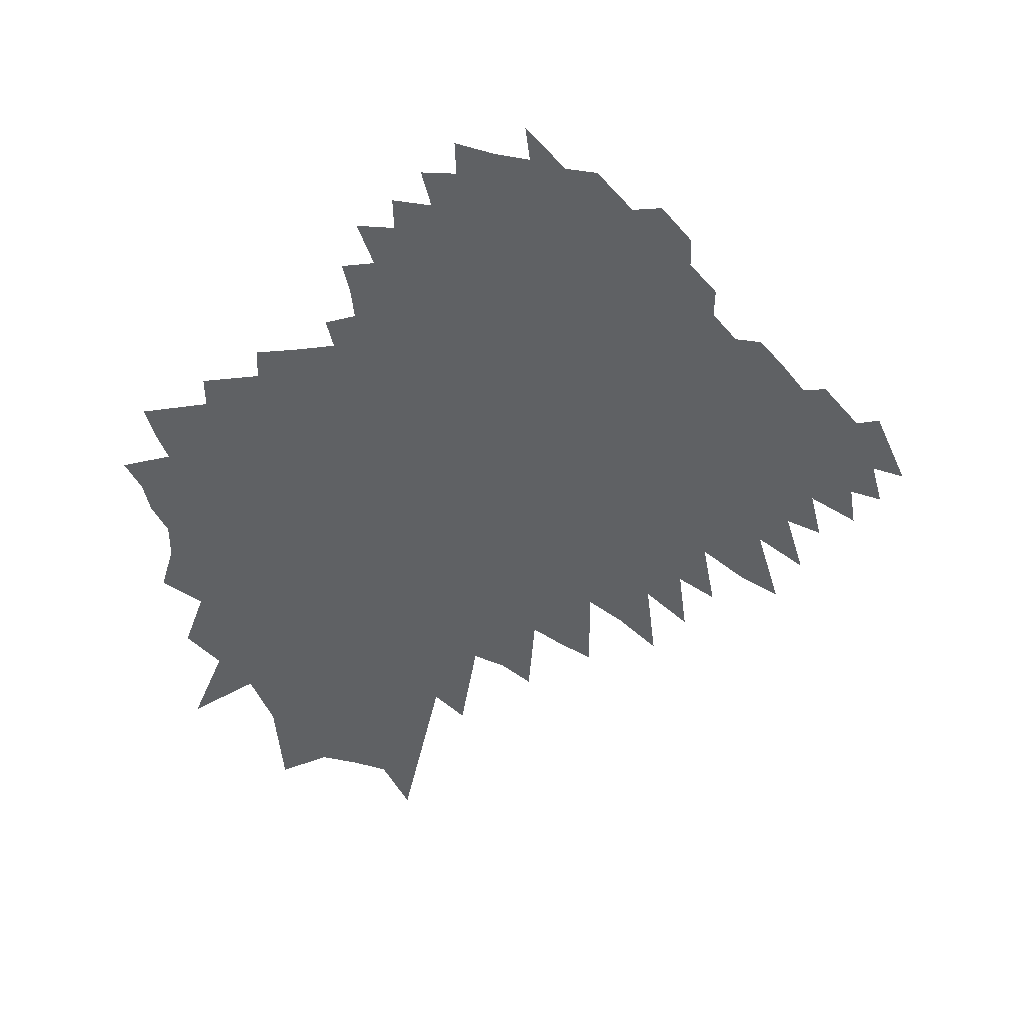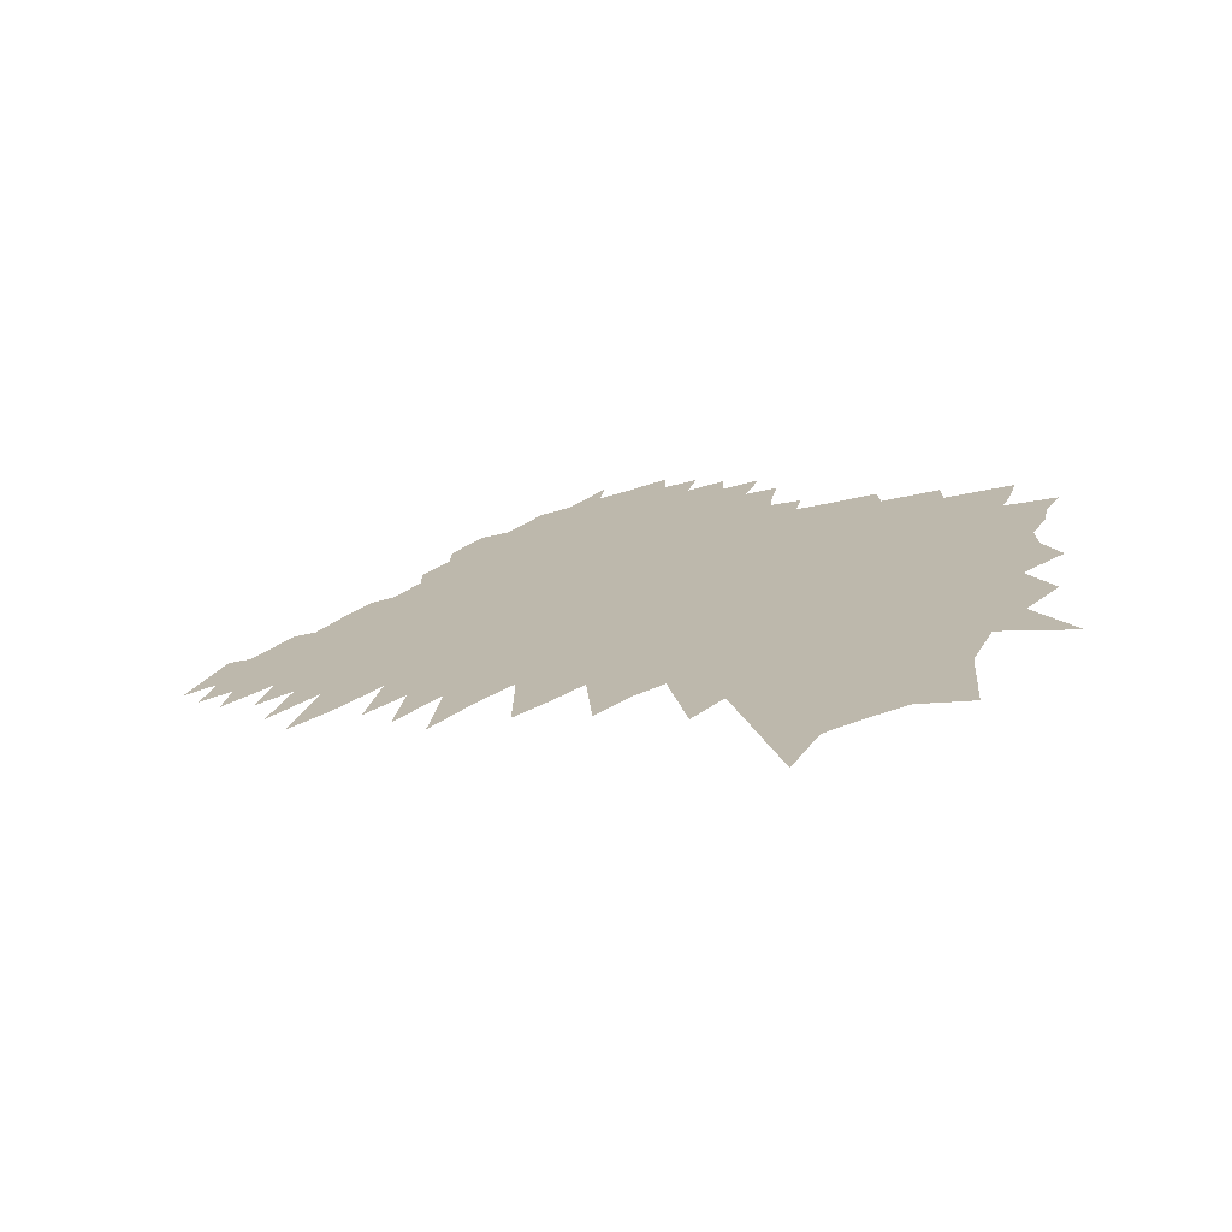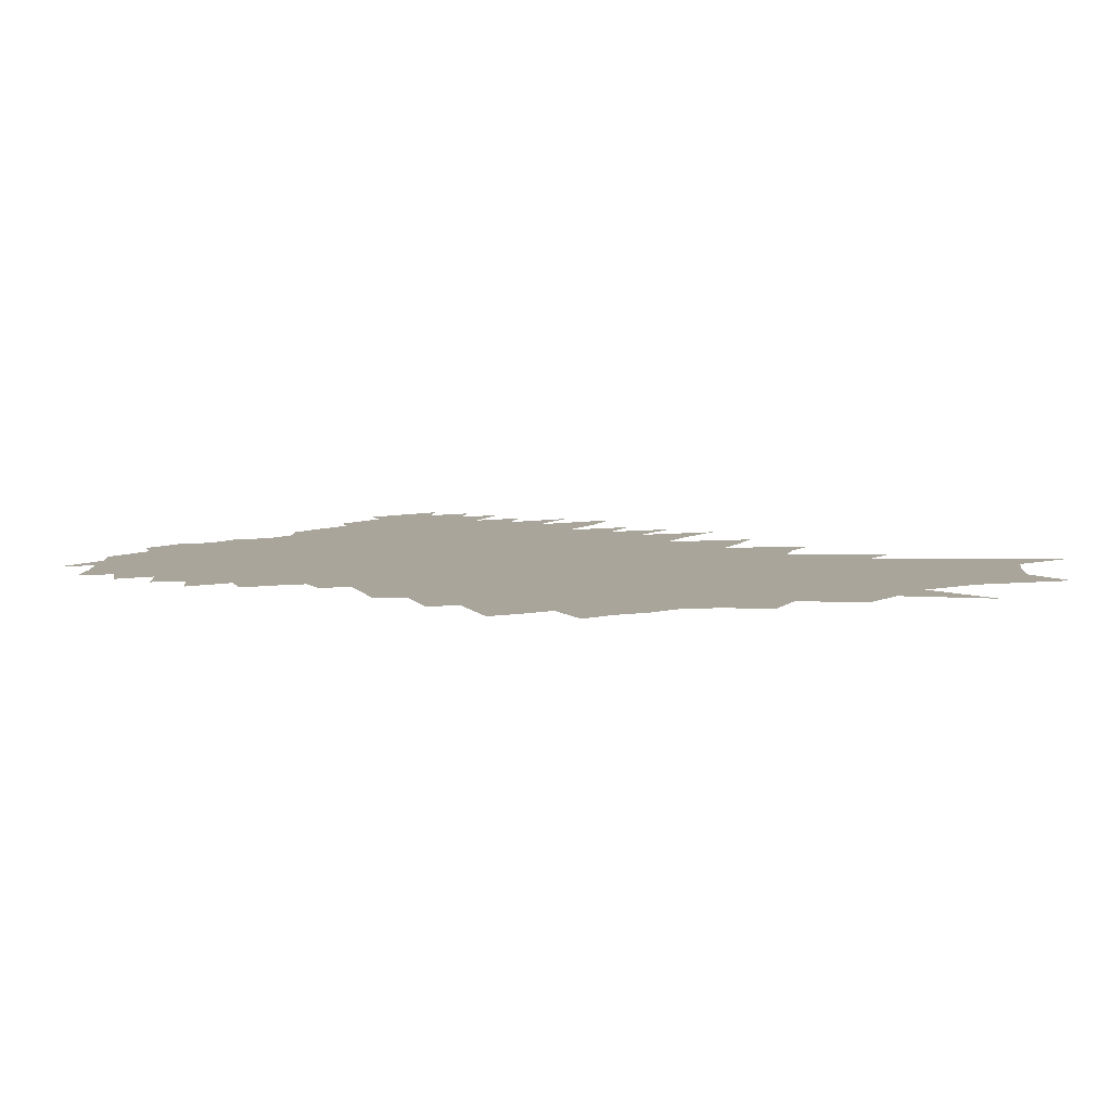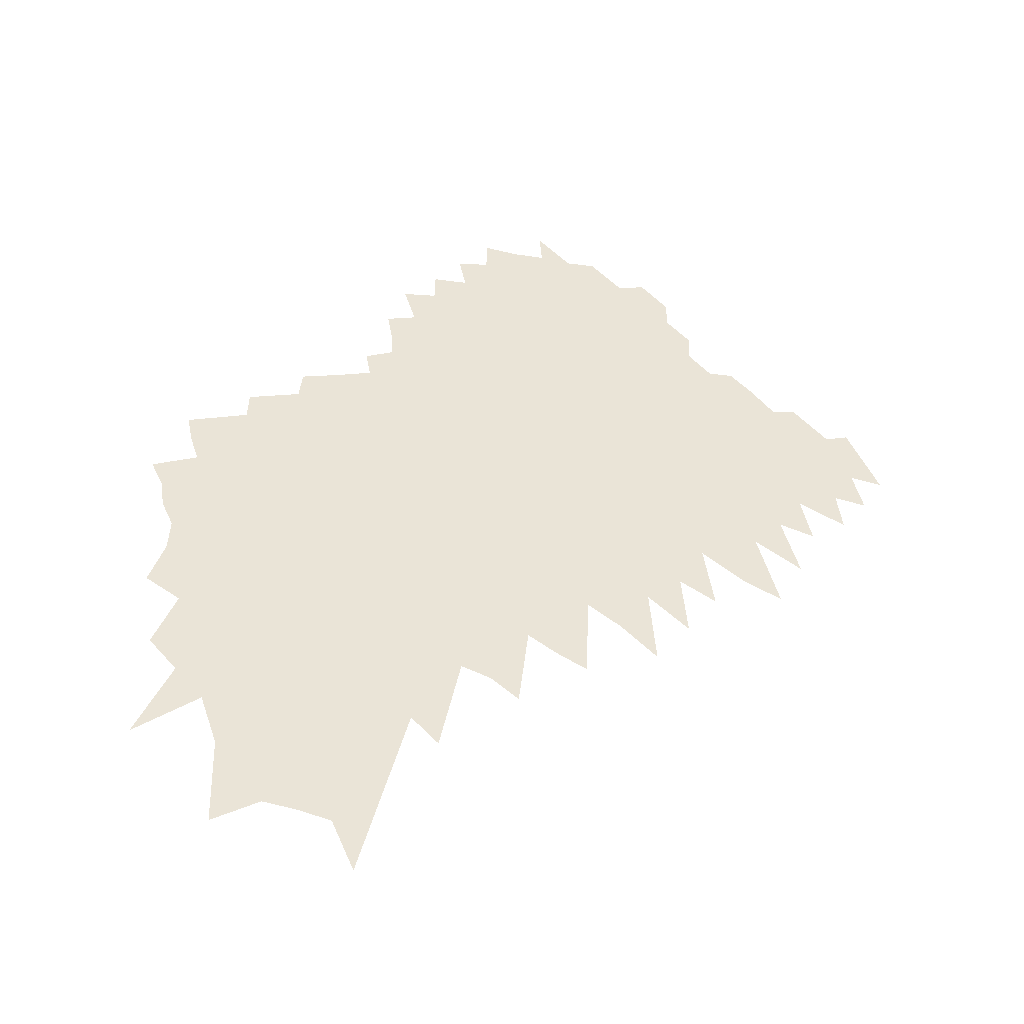
<metadata>
{"format":"obj","ext":"obj","renderer":"f3d","projection":"perspective","resolution":1024,"background":"white","views":[{"elev":44.6,"azim":1.4,"up":"+Y"},{"elev":-74.0,"azim":-166.7,"up":"+Y"},{"elev":7.5,"azim":-101.3,"up":"+Z"},{"elev":43.8,"azim":2.6,"up":"+Z"}]}
</metadata>
<code>
v 446.4 352.4 0
v 458.5 394.4 0
v 458.7 426.4 0
v 445.9 453 0
v 440 481.8 0
v 426.8 508.7 0
v 462.3 273.6 0
v 480.7 327.3 0
v 489.9 368 0
v 505.7 412.6 0
v 499.9 440.2 0
v 499.2 469.8 0
v 481.7 494.5 0
v 469.2 520.8 0
v 459.5 548 0
v 452.5 575.9 0
v 461.7 166 0
v 490.8 240.4 0
v 509.3 297.2 0
v 524.3 345.8 0
v 538.9 390.6 0
v 549.3 428.4 0
v 546.4 455.5 0
v 548.5 484.5 0
v 539.4 509 0
v 527.7 533.9 0
v 526.9 560.7 0
v 509.8 586.2 0
v 509.6 613.6 0
v 519.4 207 0
v 545.8 278.1 0
v 559.7 326.6 0
v 574.7 373.3 0
v 578.7 405.6 0
v 590.7 443.3 0
v 590.8 469.6 0
v 597.3 498.5 0
v 590.4 521.5 0
v 591.3 546.7 0
v 582.1 570.2 0
v 576.6 594.6 0
v 558.6 620.6 0
v 560 648.1 0
v 538.6 156.2 0
v 560.2 225.1 0
v 583.4 293.6 0
v 599.5 345.7 0
v 610.6 387.3 0
v 616.5 420.1 0
v 624.3 453.3 0
v 625.1 478.7 0
v 624.4 503.4 0
v 620.2 527.1 0
v 617.6 551.6 0
v 612.8 575.9 0
v 607.7 601 0
v 602.6 626.4 0
v 597.4 652.4 0
v 545.1 70.32 0
v 575.8 167.6 0
v 597.9 241.4 0
v 619.5 309.4 0
v 631.8 356.6 0
v 640.9 395.7 0
v 646.6 428.1 0
v 649.1 455.2 0
v 652.4 483.3 0
v 651.8 508 0
v 649.6 532 0
v 647.4 556.1 0
v 643.3 580.3 0
v 643.1 605.3 0
v 638.9 630.2 0
v 628.2 657.3 0
v 622.3 683.5 0
v 587.3 92.45 0
v 618 195 0
v 636.2 263.2 0
v 654.8 327.9 0
v 663.8 369.6 0
v 669.1 402.3 0
v 672.4 431.2 0
v 677 461 0
v 680.5 488.7 0
v 681.7 513.4 0
v 678.4 536.4 0
v 676.7 560 0
v 676.8 584.3 0
v 677.2 608.3 0
v 670 633.1 0
v 658.8 661.3 0
v 648.1 691.3 0
v 645.4 718.3 0
v 639.6 746 0
v 618.6 84.78 0
v 649.6 199.2 0
v 665.3 265.5 0
v 681.4 330.3 0
v 689.7 372.7 0
v 694.6 405.5 0
v 701 439.2 0
v 704.1 466.8 0
v 707.5 493.8 0
v 707.6 517.1 0
v 706.4 540 0
v 705.4 563.2 0
v 706.9 587.4 0
v 706 610 0
v 701.9 633.3 0
v 692.4 660.7 0
v 682.7 690.2 0
v 673.5 721.1 0
v 667.1 749.7 0
v 654.1 789 0
v 649.1 74.34 0
v 680.4 203.9 0
v 695.4 273.4 0
v 711.6 348 0
v 715.9 377.9 0
v 721.4 412.2 0
v 725.3 442.1 0
v 729.1 471.2 0
v 730.4 495.3 0
v 732.5 520.2 0
v 731 542.1 0
v 729.3 564.5 0
v 730.5 588.4 0
v 730.7 611.4 0
v 727.4 634.7 0
v 722.6 659.7 0
v 714.3 688.6 0
v 705.7 719.3 0
v 694 754.7 0
v 685.6 787.3 0
v 684.8 816 0
v 672.3 23.33 0
v 707 191.9 0
v 720.7 259.9 0
v 734 338.8 0
v 739.8 376.7 0
v 744.6 411.4 0
v 748.6 443.3 0
v 751.9 472.5 0
v 753.3 496.7 0
v 754.4 520.8 0
v 754.9 543.7 0
v 753.6 566.1 0
v 754 589.3 0
v 754.1 612.4 0
v 751.5 635.9 0
v 748.5 659.9 0
v 743 687.3 0
v 738.9 714.4 0
v 731.7 745.7 0
v 728.1 774.4 0
v 717.1 811.2 0
v 709.3 844.6 0
v 733 163.4 0
v 747.4 254.8 0
v 757.5 335.2 0
v 763.2 370.9 0
v 767.5 408.4 0
v 770.9 440.7 0
v 774 472.2 0
v 775.8 497.8 0
v 777.1 521.9 0
v 777 544.4 0
v 777.6 567.4 0
v 777.2 590 0
v 777.4 613 0
v 775.3 636.5 0
v 772.8 660.4 0
v 768.5 687.7 0
v 766 713.4 0
v 762.4 741 0
v 759 769.2 0
v 750.3 803.8 0
v 738.3 843.9 0
v 737.3 874.2 0
v 774.3 241.7 0
v 781.4 313 0
v 786.7 367.6 0
v 790.3 405.4 0
v 793.3 438.1 0
v 795.9 472 0
v 797.7 497.6 0
v 799.3 522.8 0
v 800.3 545.6 0
v 800.4 568 0
v 800.3 590.6 0
v 800 613.5 0
v 799 636.6 0
v 796.2 661.7 0
v 793.3 687.4 0
v 792.3 711.8 0
v 789 738.7 0
v 788.8 763.7 0
v 786 791.3 0
v 778.4 825.9 0
v 769.6 864.1 0
v 800.7 217.6 0
v 806 295.5 0
v 810.3 359.1 0
v 813.1 402.5 0
v 815.8 435.5 0
v 817.6 469.8 0
v 819.3 497.2 0
v 820.9 521.2 0
v 822 545.3 0
v 822.9 568.2 0
v 823 590.7 0
v 823 613.4 0
v 822.3 636.4 0
v 820 661.4 0
v 818.3 685.8 0
v 817.7 709.8 0
v 816 735 0
v 815.7 759.3 0
v 814.3 784.5 0
v 806.3 820.9 0
v 798.3 858.8 0
v 794.5 890.5 0
v 832.8 274.4 0
v 834.5 350.6 0
v 836 397.1 0
v 838.5 430.6 0
v 839.7 465.4 0
v 841.2 493.4 0
v 842.4 520.7 0
v 843.7 544.7 0
v 844.7 567.7 0
v 846 591.2 0
v 846 612.9 0
v 845.3 635.9 0
v 845.3 659 0
v 844.1 683.1 0
v 844.9 705.8 0
v 842.3 731.5 0
v 841.6 755.2 0
v 839 781.4 0
v 833.4 815.2 0
v 827.3 850.4 0
v 860.2 256.2 0
v 859.6 336.2 0
v 859 391.9 0
v 861.9 423.3 0
v 862 461 0
v 863.4 489.2 0
v 864.4 517 0
v 865.2 542.7 0
v 866.3 566.8 0
v 867.2 590.5 0
v 867.5 612.7 0
v 867.4 635.2 0
v 867.9 657.7 0
v 867.1 681.5 0
v 867.4 704.2 0
v 865.9 730 0
v 864.6 755 0
v 862.3 781.8 0
v 858.2 813.9 0
v 853.5 846.7 0
v 889.4 311 0
v 885.6 373.5 0
v 885.6 415.6 0
v 885 454.1 0
v 886.5 482.7 0
v 886.6 513 0
v 887.3 539 0
v 887.8 564.6 0
v 888.4 589.7 0
v 889.1 611.7 0
v 889.3 633.9 0
v 890 656.2 0
v 889.8 679.9 0
v 889.7 703.3 0
v 888.9 729.4 0
v 887.8 754.6 0
v 886.1 780 0
v 883.4 809.8 0
v 923.6 274.1 0
v 915.1 349 0
v 911.9 400.1 0
v 909.2 444.5 0
v 909.9 475.8 0
v 909 508.8 0
v 908.6 538.6 0
v 908.9 564 0
v 909.1 588.8 0
v 910 610.7 0
v 910.8 632.4 0
v 911.5 654.8 0
v 912 678.7 0
v 912 702.1 0
v 911.8 730.1 0
v 911 754.1 0
v 909.7 781.6 0
v 907.7 812 0
v 952.4 310.1 0
v 944.9 370.5 0
v 936.1 429.6 0
v 932.7 471.3 0
v 931.4 504.4 0
v 930.5 534.5 0
v 929.9 561.8 0
v 929.6 586.7 0
v 930.6 608.8 0
v 931.8 630.7 0
v 933.4 653.9 0
v 934.1 677.1 0
v 934.4 700.7 0
v 934.6 727.4 0
v 934.2 753 0
v 933.4 779 0
v 977.4 346 0
v 966.2 408.7 0
v 957.5 461.8 0
v 955.9 495.3 0
v 953.5 528.1 0
v 951.7 557.9 0
v 952.4 581.9 0
v 952.6 605.8 0
v 953.2 628.8 0
v 954.9 651.7 0
v 956.1 675 0
v 956.9 698.9 0
v 957.3 724.3 0
v 1005 373.2 0
v 988.1 441.5 0
v 980.8 485.9 0
v 976.8 521.5 0
v 973.4 553.7 0
v 973.4 579.2 0
v 973.9 603.1 0
v 974.9 626.3 0
v 976 649.2 0
v 977.8 671.9 0
v 1038 351.8 0
v 1017 426.6 0
v 1006 476.7 0
v 1000 514.9 0
v 996.3 547.3 0
v 996.5 573.1 0
v 997.9 597.5 0
v 997.8 622.4 0
v 998.7 646.1 0
v 999.5 669.1 0
v 1058 391.9 0
v 1041 451.1 0
v 1027 503.4 0
v 1027 532.2 0
v 1026 560.8 0
v 1020 593.4 0
v 1019 619.3 0
v 1019 644.9 0
v 1072 436.4 0
v 1061 481.2 0
v 1056 517.8 0
v 1053 549.1 0
v 1046 584.6 0
v 1041 614.4 0
v 1102 453.3 0
v 1096 490.8 0
v 1085 532.2 0
v 1070 578.6 0
v 1061 615.9 0
v 1124 481.3 0
v 1114 520.4 0
v 1093 575.7 0
v 1141 511.2 0
v 1112 579.5 0
f 8 9 1
f 1 9 2
f 9 10 2
f 2 10 3
f 10 11 3
f 3 11 4
f 11 12 4
f 4 12 5
f 12 13 5
f 5 13 6
f 13 14 6
f 18 19 7
f 7 19 8
f 19 20 8
f 8 20 9
f 20 21 9
f 9 21 10
f 21 22 10
f 10 22 11
f 22 23 11
f 11 23 12
f 23 24 12
f 12 24 13
f 24 25 13
f 13 25 14
f 25 26 14
f 14 26 15
f 26 27 15
f 15 27 16
f 27 28 16
f 17 30 18
f 30 31 18
f 18 31 19
f 31 32 19
f 19 32 20
f 32 33 20
f 20 33 21
f 33 34 21
f 21 34 22
f 34 35 22
f 22 35 23
f 35 36 23
f 23 36 24
f 36 37 24
f 24 37 25
f 37 38 25
f 25 38 26
f 38 39 26
f 26 39 27
f 39 40 27
f 27 40 28
f 40 41 28
f 28 41 29
f 41 42 29
f 44 45 30
f 30 45 31
f 45 46 31
f 31 46 32
f 46 47 32
f 32 47 33
f 47 48 33
f 33 48 34
f 48 49 34
f 34 49 35
f 49 50 35
f 35 50 36
f 50 51 36
f 36 51 37
f 51 52 37
f 37 52 38
f 52 53 38
f 38 53 39
f 53 54 39
f 39 54 40
f 54 55 40
f 40 55 41
f 55 56 41
f 41 56 42
f 56 57 42
f 42 57 43
f 57 58 43
f 59 60 44
f 44 60 45
f 60 61 45
f 45 61 46
f 61 62 46
f 46 62 47
f 62 63 47
f 47 63 48
f 63 64 48
f 48 64 49
f 64 65 49
f 49 65 50
f 65 66 50
f 50 66 51
f 66 67 51
f 51 67 52
f 67 68 52
f 52 68 53
f 68 69 53
f 53 69 54
f 69 70 54
f 54 70 55
f 70 71 55
f 55 71 56
f 71 72 56
f 56 72 57
f 72 73 57
f 57 73 58
f 73 74 58
f 59 76 60
f 76 77 60
f 60 77 61
f 77 78 61
f 61 78 62
f 78 79 62
f 62 79 63
f 79 80 63
f 63 80 64
f 80 81 64
f 64 81 65
f 81 82 65
f 65 82 66
f 82 83 66
f 66 83 67
f 83 84 67
f 67 84 68
f 84 85 68
f 68 85 69
f 85 86 69
f 69 86 70
f 86 87 70
f 70 87 71
f 87 88 71
f 71 88 72
f 88 89 72
f 72 89 73
f 89 90 73
f 73 90 74
f 90 91 74
f 74 91 75
f 91 92 75
f 76 95 77
f 95 96 77
f 77 96 78
f 96 97 78
f 78 97 79
f 97 98 79
f 79 98 80
f 98 99 80
f 80 99 81
f 99 100 81
f 81 100 82
f 100 101 82
f 82 101 83
f 101 102 83
f 83 102 84
f 102 103 84
f 84 103 85
f 103 104 85
f 85 104 86
f 104 105 86
f 86 105 87
f 105 106 87
f 87 106 88
f 106 107 88
f 88 107 89
f 107 108 89
f 89 108 90
f 108 109 90
f 90 109 91
f 109 110 91
f 91 110 92
f 110 111 92
f 92 111 93
f 111 112 93
f 93 112 94
f 112 113 94
f 95 115 96
f 115 116 96
f 96 116 97
f 116 117 97
f 97 117 98
f 117 118 98
f 98 118 99
f 118 119 99
f 99 119 100
f 119 120 100
f 100 120 101
f 120 121 101
f 101 121 102
f 121 122 102
f 102 122 103
f 122 123 103
f 103 123 104
f 123 124 104
f 104 124 105
f 124 125 105
f 105 125 106
f 125 126 106
f 106 126 107
f 126 127 107
f 107 127 108
f 127 128 108
f 108 128 109
f 128 129 109
f 109 129 110
f 129 130 110
f 110 130 111
f 130 131 111
f 111 131 112
f 131 132 112
f 112 132 113
f 132 133 113
f 113 133 114
f 133 134 114
f 115 136 116
f 136 137 116
f 116 137 117
f 137 138 117
f 117 138 118
f 138 139 118
f 118 139 119
f 139 140 119
f 119 140 120
f 140 141 120
f 120 141 121
f 141 142 121
f 121 142 122
f 142 143 122
f 122 143 123
f 143 144 123
f 123 144 124
f 144 145 124
f 124 145 125
f 145 146 125
f 125 146 126
f 146 147 126
f 126 147 127
f 147 148 127
f 127 148 128
f 148 149 128
f 128 149 129
f 149 150 129
f 129 150 130
f 150 151 130
f 130 151 131
f 151 152 131
f 131 152 132
f 152 153 132
f 132 153 133
f 153 154 133
f 133 154 134
f 154 155 134
f 134 155 135
f 155 156 135
f 137 158 138
f 158 159 138
f 138 159 139
f 159 160 139
f 139 160 140
f 160 161 140
f 140 161 141
f 161 162 141
f 141 162 142
f 162 163 142
f 142 163 143
f 163 164 143
f 143 164 144
f 164 165 144
f 144 165 145
f 165 166 145
f 145 166 146
f 166 167 146
f 146 167 147
f 167 168 147
f 147 168 148
f 168 169 148
f 148 169 149
f 169 170 149
f 149 170 150
f 170 171 150
f 150 171 151
f 171 172 151
f 151 172 152
f 172 173 152
f 152 173 153
f 173 174 153
f 153 174 154
f 174 175 154
f 154 175 155
f 175 176 155
f 155 176 156
f 176 177 156
f 156 177 157
f 177 178 157
f 159 180 160
f 180 181 160
f 160 181 161
f 181 182 161
f 161 182 162
f 182 183 162
f 162 183 163
f 183 184 163
f 163 184 164
f 184 185 164
f 164 185 165
f 185 186 165
f 165 186 166
f 186 187 166
f 166 187 167
f 187 188 167
f 167 188 168
f 188 189 168
f 168 189 169
f 189 190 169
f 169 190 170
f 190 191 170
f 170 191 171
f 191 192 171
f 171 192 172
f 192 193 172
f 172 193 173
f 193 194 173
f 173 194 174
f 194 195 174
f 174 195 175
f 195 196 175
f 175 196 176
f 196 197 176
f 176 197 177
f 197 198 177
f 177 198 178
f 198 199 178
f 178 199 179
f 199 200 179
f 180 201 181
f 201 202 181
f 181 202 182
f 202 203 182
f 182 203 183
f 203 204 183
f 183 204 184
f 204 205 184
f 184 205 185
f 205 206 185
f 185 206 186
f 206 207 186
f 186 207 187
f 207 208 187
f 187 208 188
f 208 209 188
f 188 209 189
f 209 210 189
f 189 210 190
f 210 211 190
f 190 211 191
f 211 212 191
f 191 212 192
f 212 213 192
f 192 213 193
f 213 214 193
f 193 214 194
f 214 215 194
f 194 215 195
f 215 216 195
f 195 216 196
f 216 217 196
f 196 217 197
f 217 218 197
f 197 218 198
f 218 219 198
f 198 219 199
f 219 220 199
f 199 220 200
f 220 221 200
f 202 223 203
f 223 224 203
f 203 224 204
f 224 225 204
f 204 225 205
f 225 226 205
f 205 226 206
f 226 227 206
f 206 227 207
f 227 228 207
f 207 228 208
f 228 229 208
f 208 229 209
f 229 230 209
f 209 230 210
f 230 231 210
f 210 231 211
f 231 232 211
f 211 232 212
f 232 233 212
f 212 233 213
f 233 234 213
f 213 234 214
f 234 235 214
f 214 235 215
f 235 236 215
f 215 236 216
f 236 237 216
f 216 237 217
f 237 238 217
f 217 238 218
f 238 239 218
f 218 239 219
f 239 240 219
f 219 240 220
f 240 241 220
f 220 241 221
f 241 242 221
f 221 242 222
f 223 243 224
f 243 244 224
f 224 244 225
f 244 245 225
f 225 245 226
f 245 246 226
f 226 246 227
f 246 247 227
f 227 247 228
f 247 248 228
f 228 248 229
f 248 249 229
f 229 249 230
f 249 250 230
f 230 250 231
f 250 251 231
f 231 251 232
f 251 252 232
f 232 252 233
f 252 253 233
f 233 253 234
f 253 254 234
f 234 254 235
f 254 255 235
f 235 255 236
f 255 256 236
f 236 256 237
f 256 257 237
f 237 257 238
f 257 258 238
f 238 258 239
f 258 259 239
f 239 259 240
f 259 260 240
f 240 260 241
f 260 261 241
f 241 261 242
f 261 262 242
f 244 263 245
f 263 264 245
f 245 264 246
f 264 265 246
f 246 265 247
f 265 266 247
f 247 266 248
f 266 267 248
f 248 267 249
f 267 268 249
f 249 268 250
f 268 269 250
f 250 269 251
f 269 270 251
f 251 270 252
f 270 271 252
f 252 271 253
f 271 272 253
f 253 272 254
f 272 273 254
f 254 273 255
f 273 274 255
f 255 274 256
f 274 275 256
f 256 275 257
f 275 276 257
f 257 276 258
f 276 277 258
f 258 277 259
f 277 278 259
f 259 278 260
f 278 279 260
f 260 279 261
f 279 280 261
f 261 280 262
f 263 281 264
f 281 282 264
f 264 282 265
f 282 283 265
f 265 283 266
f 283 284 266
f 266 284 267
f 284 285 267
f 267 285 268
f 285 286 268
f 268 286 269
f 286 287 269
f 269 287 270
f 287 288 270
f 270 288 271
f 288 289 271
f 271 289 272
f 289 290 272
f 272 290 273
f 290 291 273
f 273 291 274
f 291 292 274
f 274 292 275
f 292 293 275
f 275 293 276
f 293 294 276
f 276 294 277
f 294 295 277
f 277 295 278
f 295 296 278
f 278 296 279
f 296 297 279
f 279 297 280
f 297 298 280
f 282 299 283
f 299 300 283
f 283 300 284
f 300 301 284
f 284 301 285
f 301 302 285
f 285 302 286
f 302 303 286
f 286 303 287
f 303 304 287
f 287 304 288
f 304 305 288
f 288 305 289
f 305 306 289
f 289 306 290
f 306 307 290
f 290 307 291
f 307 308 291
f 291 308 292
f 308 309 292
f 292 309 293
f 309 310 293
f 293 310 294
f 310 311 294
f 294 311 295
f 311 312 295
f 295 312 296
f 312 313 296
f 296 313 297
f 313 314 297
f 297 314 298
f 300 315 301
f 315 316 301
f 301 316 302
f 316 317 302
f 302 317 303
f 317 318 303
f 303 318 304
f 318 319 304
f 304 319 305
f 319 320 305
f 305 320 306
f 320 321 306
f 306 321 307
f 321 322 307
f 307 322 308
f 322 323 308
f 308 323 309
f 323 324 309
f 309 324 310
f 324 325 310
f 310 325 311
f 325 326 311
f 311 326 312
f 326 327 312
f 312 327 313
f 316 328 317
f 328 329 317
f 317 329 318
f 329 330 318
f 318 330 319
f 330 331 319
f 319 331 320
f 331 332 320
f 320 332 321
f 332 333 321
f 321 333 322
f 333 334 322
f 322 334 323
f 334 335 323
f 323 335 324
f 335 336 324
f 324 336 325
f 336 337 325
f 325 337 326
f 328 338 329
f 338 339 329
f 329 339 330
f 339 340 330
f 330 340 331
f 340 341 331
f 331 341 332
f 341 342 332
f 332 342 333
f 342 343 333
f 333 343 334
f 343 344 334
f 334 344 335
f 344 345 335
f 335 345 336
f 345 346 336
f 336 346 337
f 346 347 337
f 339 348 340
f 348 349 340
f 340 349 341
f 349 350 341
f 341 350 342
f 350 351 342
f 342 351 343
f 351 352 343
f 343 352 344
f 352 353 344
f 344 353 345
f 353 354 345
f 345 354 346
f 354 355 346
f 346 355 347
f 349 356 350
f 356 357 350
f 350 357 351
f 357 358 351
f 351 358 352
f 358 359 352
f 352 359 353
f 359 360 353
f 353 360 354
f 360 361 354
f 354 361 355
f 357 362 358
f 362 363 358
f 358 363 359
f 363 364 359
f 359 364 360
f 364 365 360
f 360 365 361
f 365 366 361
f 363 367 364
f 367 368 364
f 364 368 365
f 368 369 365
f 365 369 366
f 368 370 369
f 370 371 369

</code>
